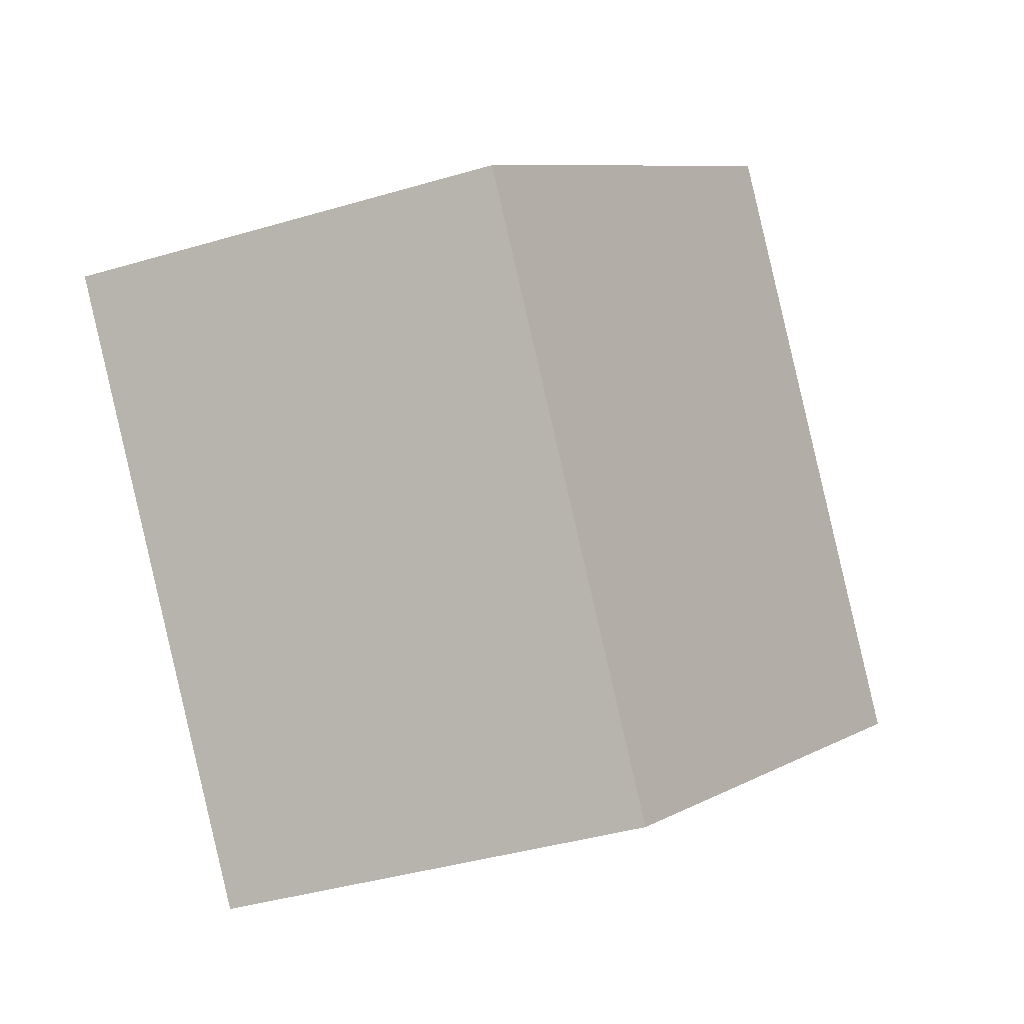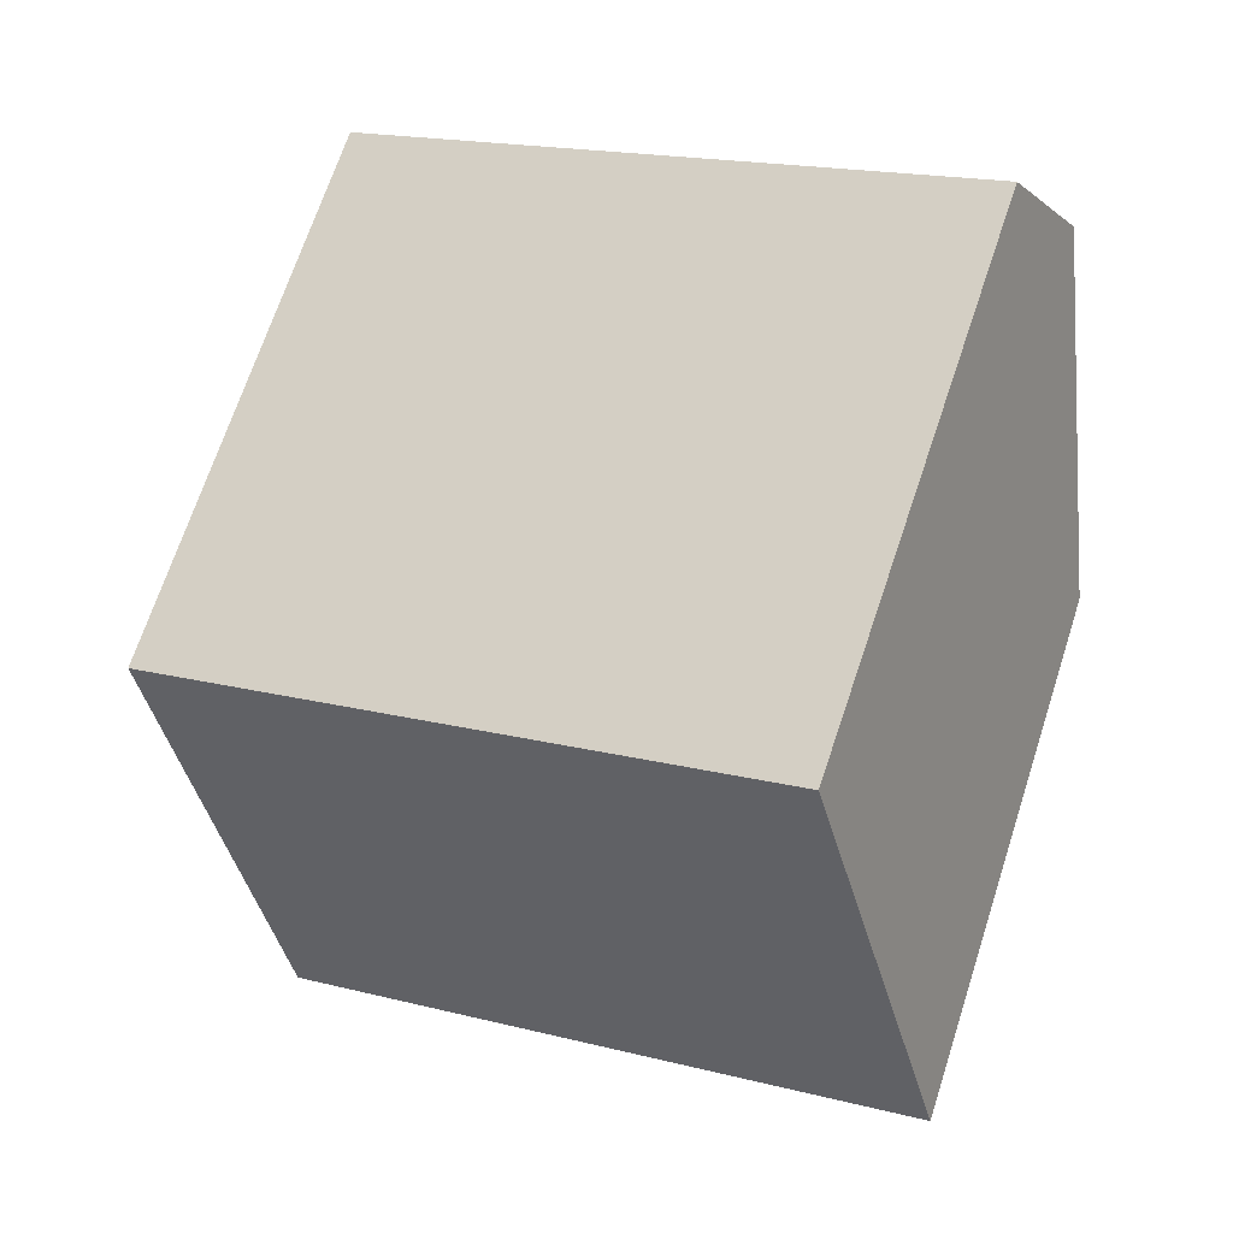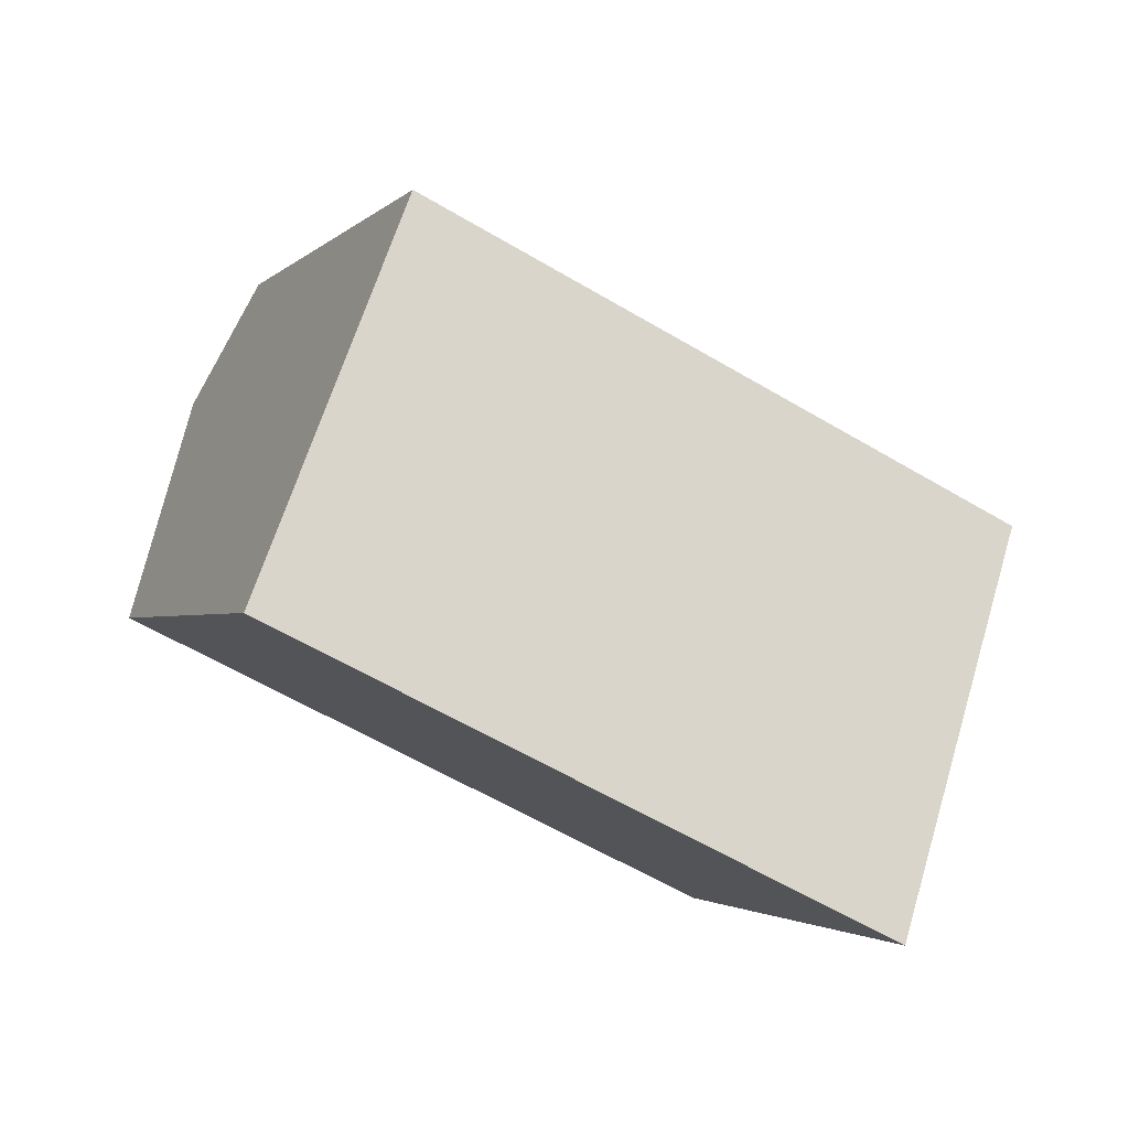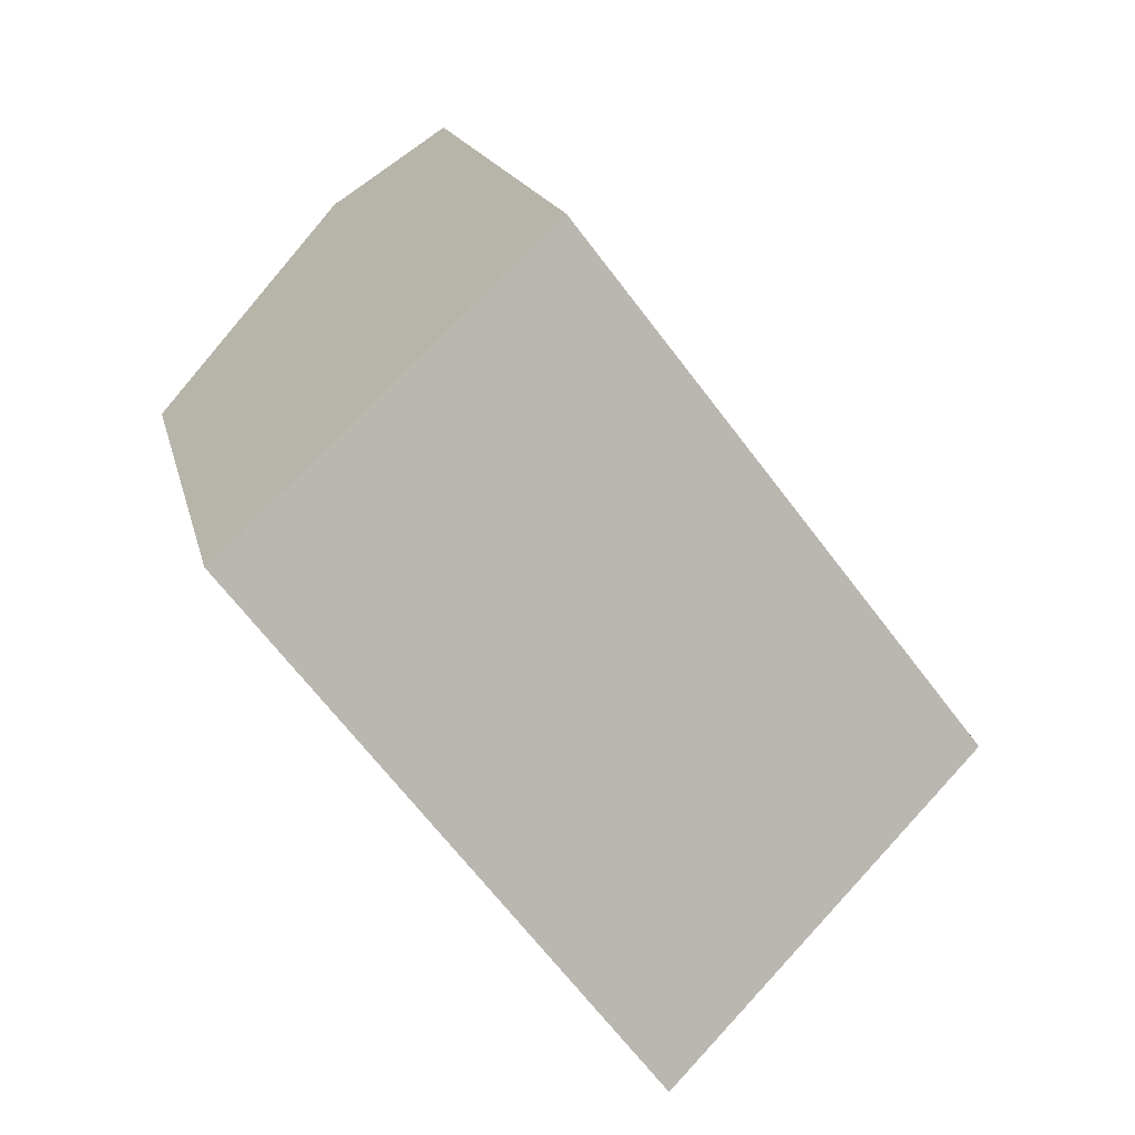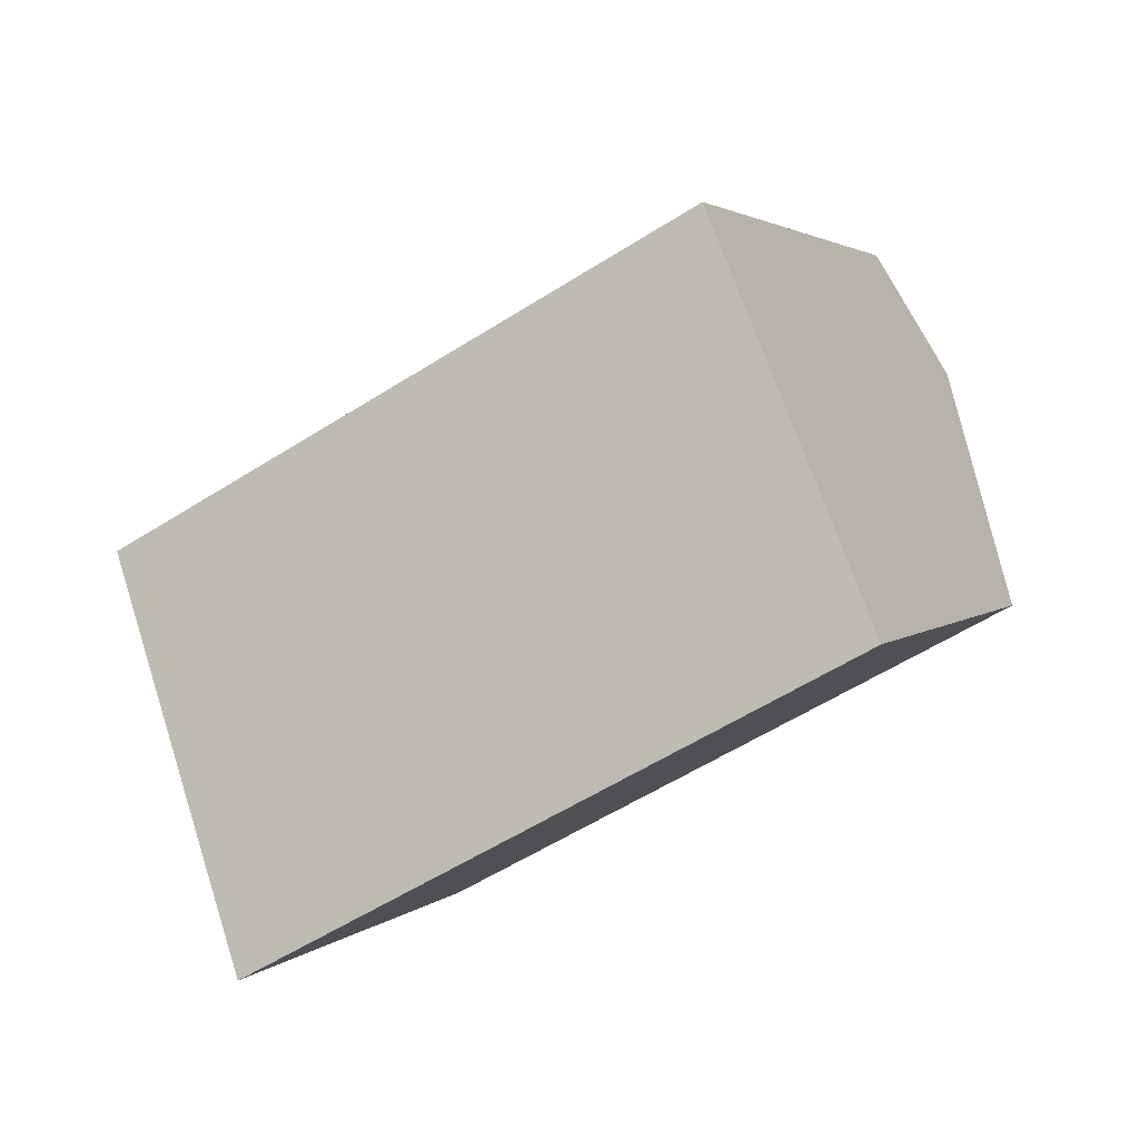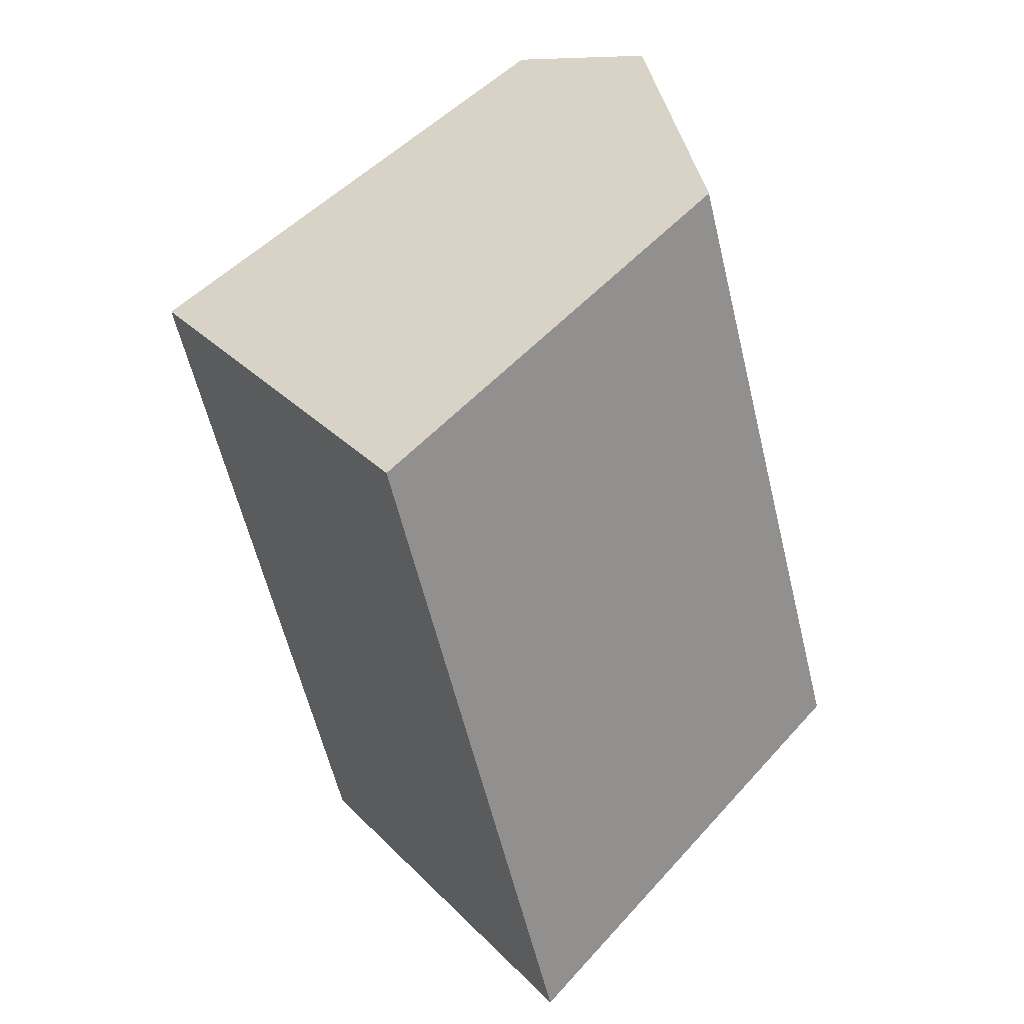
<metadata>
{"format":"obj","ext":"obj","renderer":"f3d","projection":"perspective","resolution":1024,"background":"white","views":[{"elev":36.2,"azim":-111.1,"up":"+Y"},{"elev":16.0,"azim":-99.7,"up":"+Z"},{"elev":-57.6,"azim":-160.8,"up":"+Z"},{"elev":41.4,"azim":-160.9,"up":"+Y"},{"elev":-53.7,"azim":-94.2,"up":"+Z"},{"elev":-55.6,"azim":-25.8,"up":"+Z"}]}
</metadata>
<code>
o board-04a_lowPoly.001_Cube.040
v -0.2477 -0.6783 -0.2886
v -0.407 -0.5503 -0.204
v -0.8344 -0.2066 -0.8422
v -0.5529 -0.4329 -1.409
v -0.1856 -0.7283 -0.8152
v -0.8743 -1.458 -0.2886
v -0.8122 -1.508 -0.8152
v -1.034 -1.33 -0.204
v -1.461 -0.9859 -0.8422
v -1.18 -1.212 -1.409
f 3 5 4
f 2 5 3
f 2 1 5
f 9 10 7
f 8 9 7
f 8 7 6
f 8 1 2
f 9 2 3
f 10 3 4
f 6 5 1
f 7 4 5
f 8 6 1
f 9 8 2
f 10 9 3
f 6 7 5
f 7 10 4

</code>
